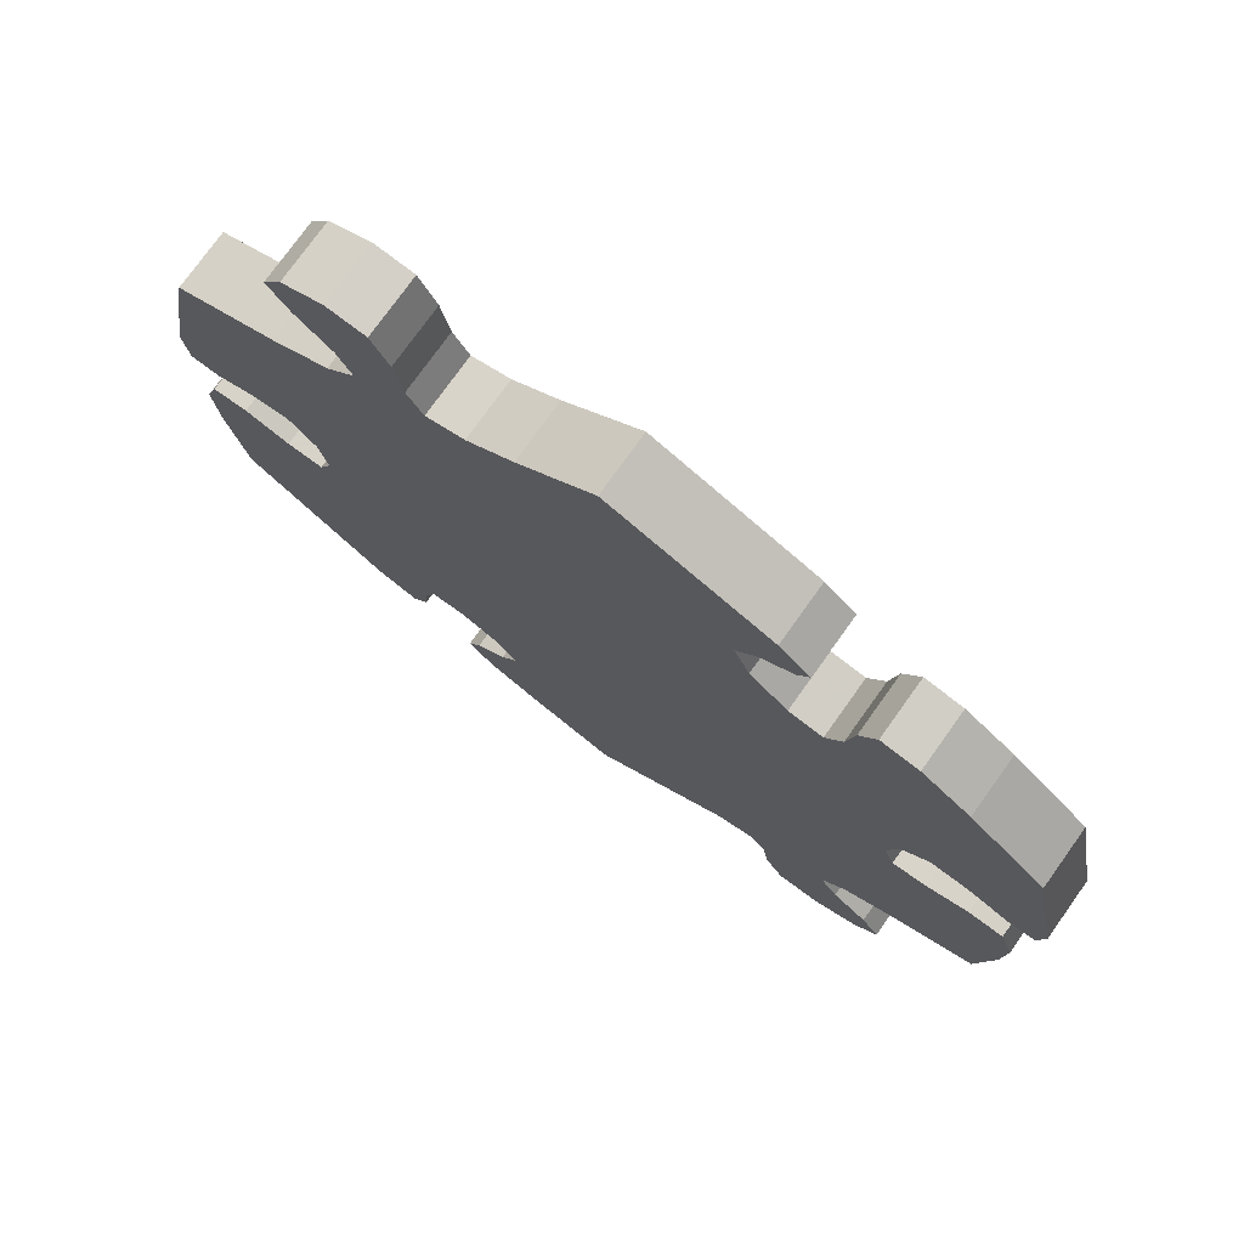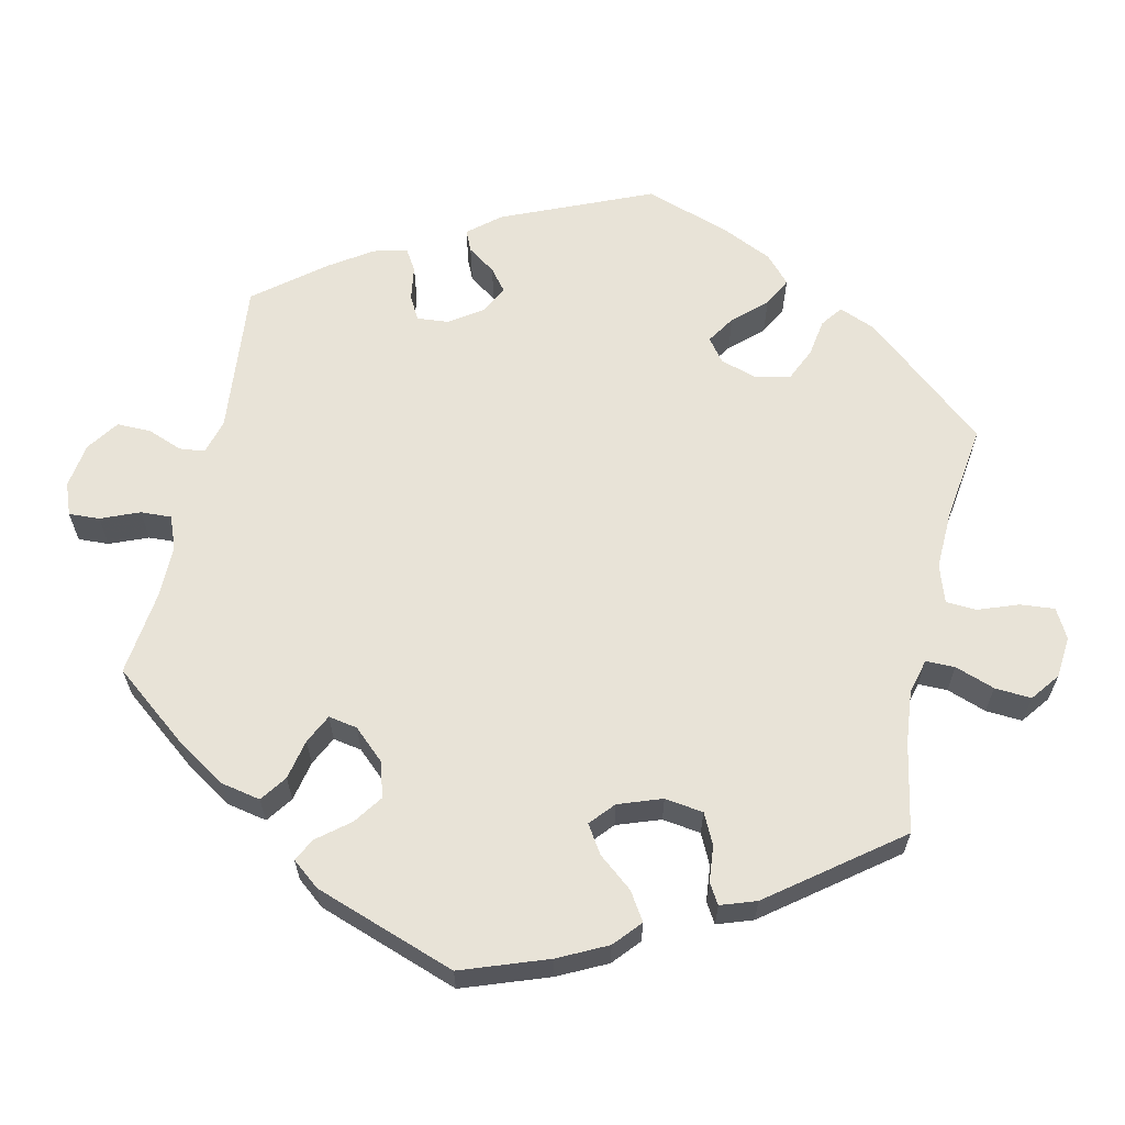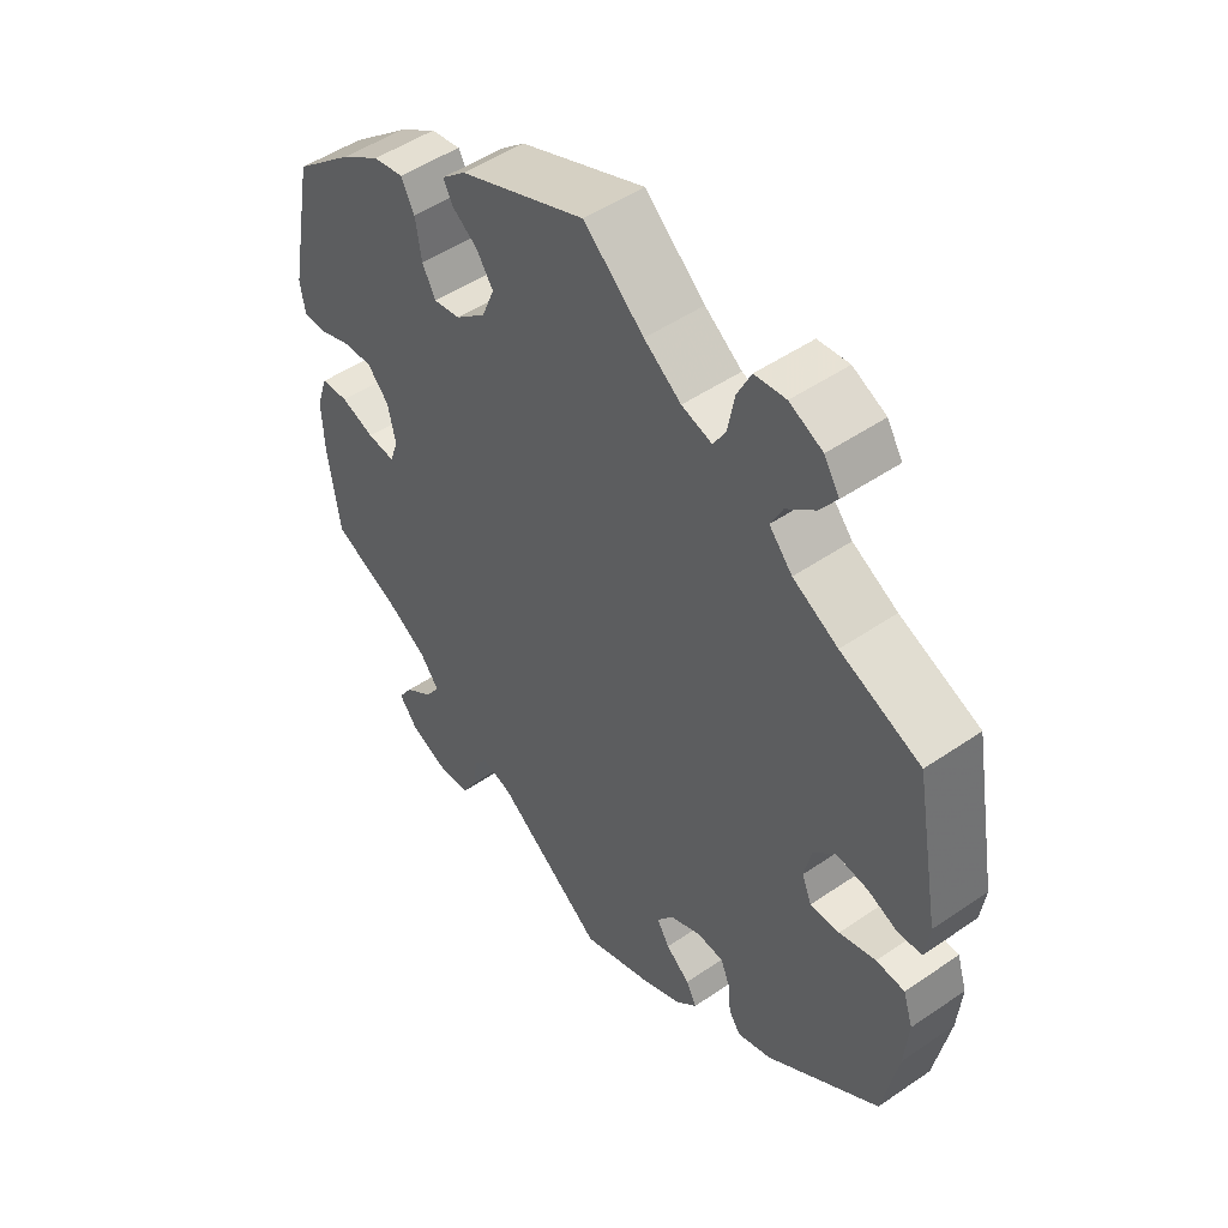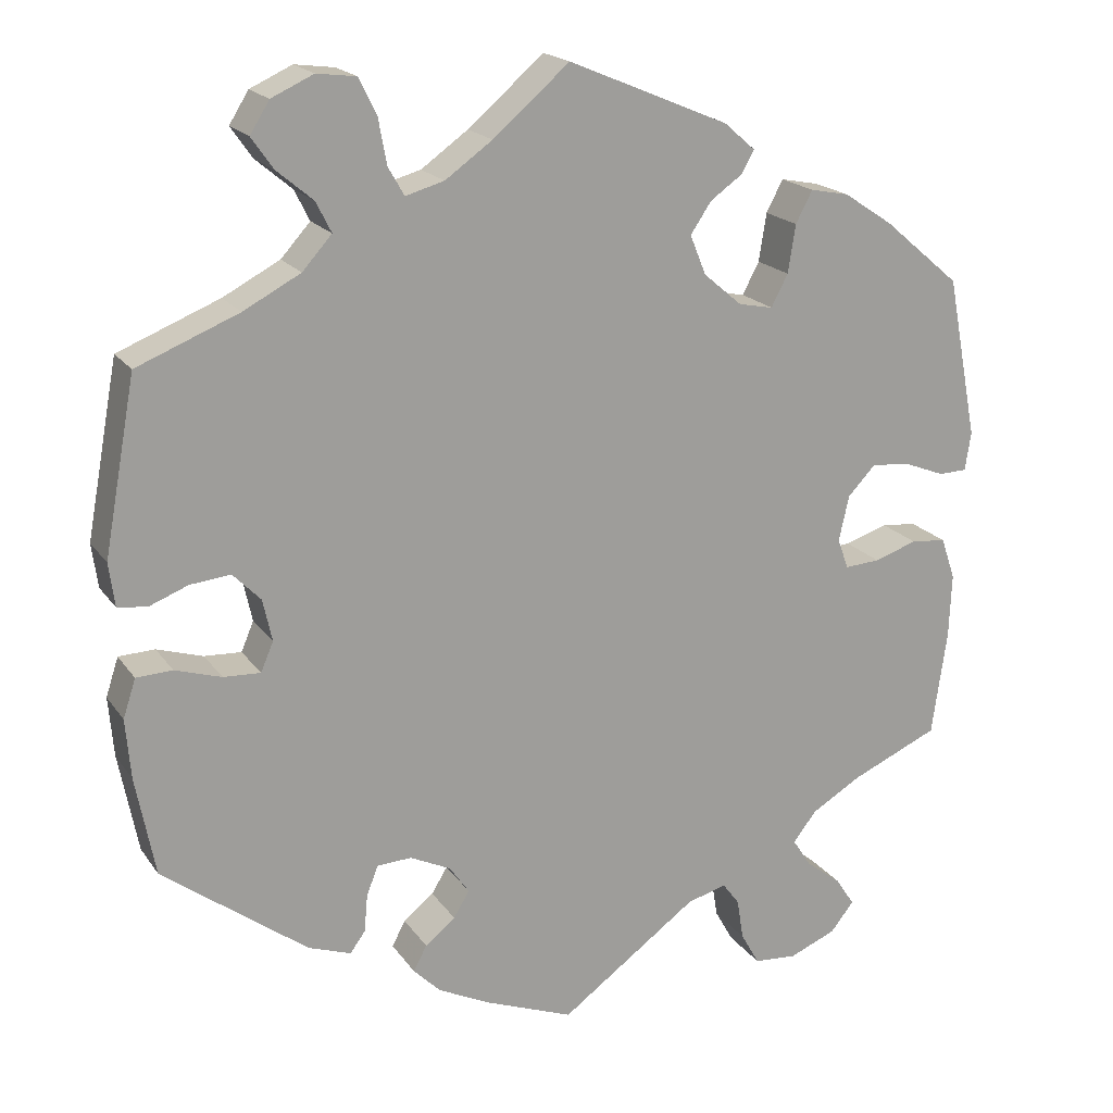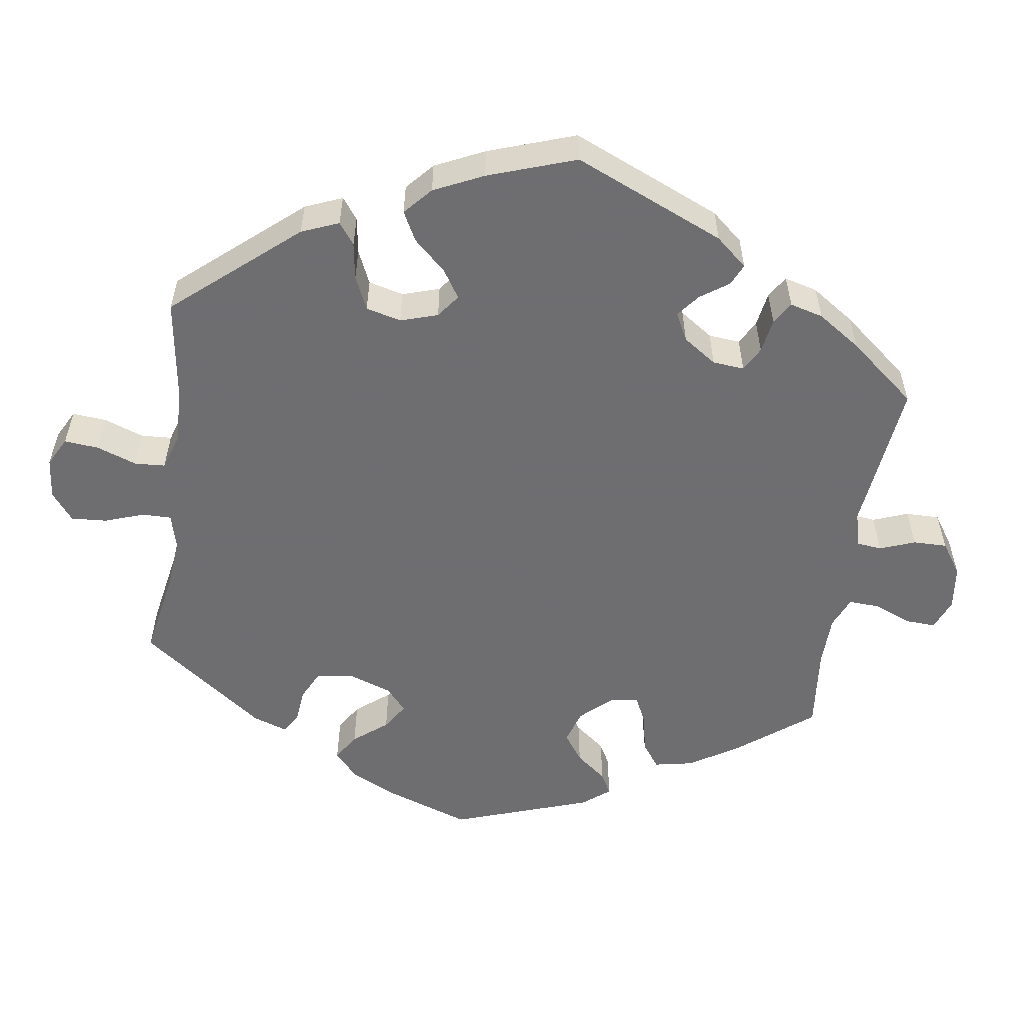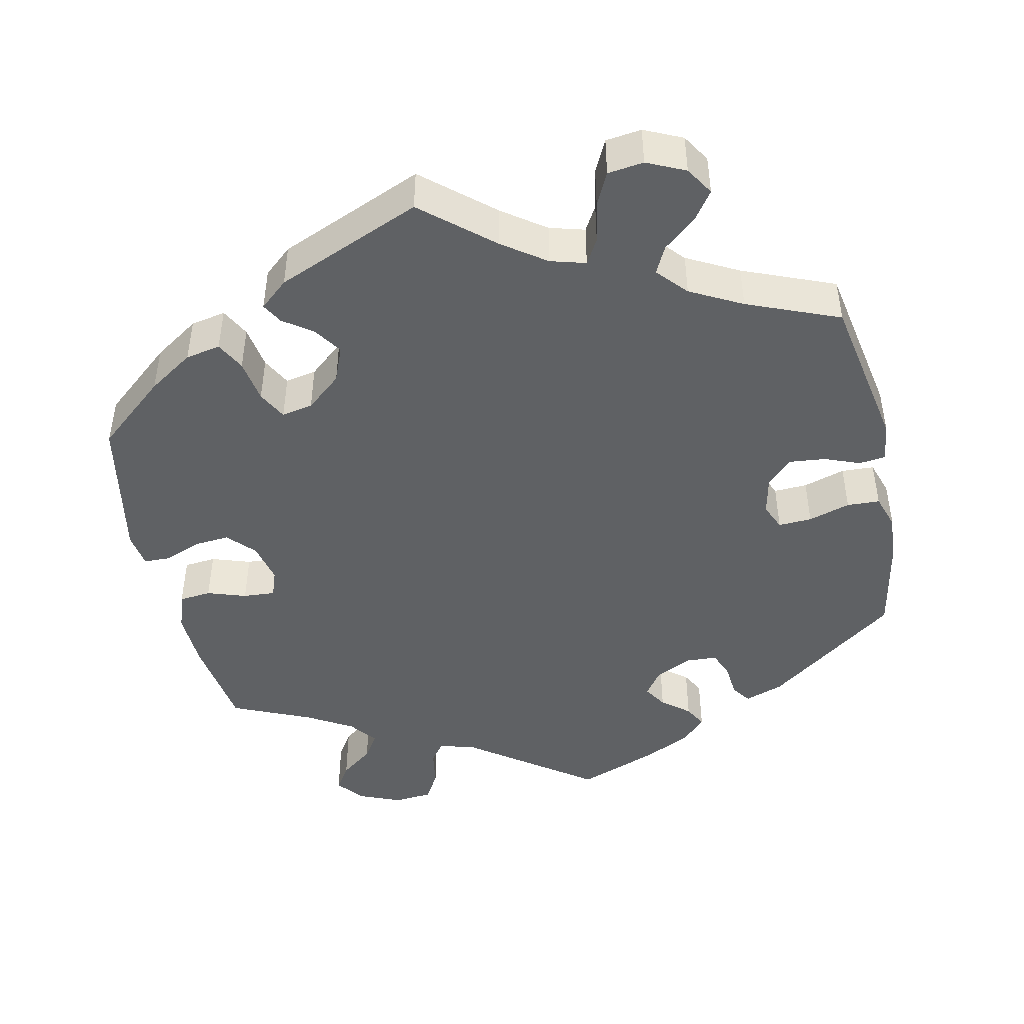
<metadata>
{"format":"obj","ext":"obj","renderer":"f3d","projection":"perspective","resolution":1024,"background":"white","views":[{"elev":76.5,"azim":-144.4,"up":"+Z"},{"elev":62.4,"azim":-47.4,"up":"+Y"},{"elev":49.9,"azim":53.0,"up":"+Z"},{"elev":18.9,"azim":155.7,"up":"+Z"},{"elev":-54.4,"azim":111.7,"up":"+Y"},{"elev":-45.7,"azim":12.2,"up":"+Y"}]}
</metadata>
<code>
v 0.538 0.07 0.082
v 0.531 0.07 0.03
v 0.496 0.07 0.026
v 0.45 0.07 0.044
v 0.402 0.07 0.049
v 0.369 0.07 0.015
v 0.358 0.07 -0.035
v 0.373 0.07 -0.07
v 0.417 0.07 -0.068
v 0.472 0.07 -0.051
v 0.515 0.07 -0.053
v 0.53 0.07 -0.099
v 0.524 0.07 -0.17
v 0.501 0.07 -0.289
v 0.329 0.07 -0.417
v 0.278 0.07 -0.435
v 0.26 0.07 -0.41
v 0.256 0.07 -0.365
v 0.242 0.07 -0.33
v 0.201 0.07 -0.328
v 0.153 0.07 -0.351
v 0.129 0.07 -0.385
v 0.148 0.07 -0.416
v 0.184 0.07 -0.445
v 0.2 0.07 -0.475
v 0.168 0.07 -0.507
v 0.107 0.07 -0.537
v 0 0.07 -0.578
v -0.164 0.07 -0.459
v -0.211 0.07 -0.446
v -0.231 0.07 -0.473
v -0.239 0.07 -0.522
v -0.261 0.07 -0.561
v -0.312 0.07 -0.565
v -0.368 0.07 -0.542
v -0.396 0.07 -0.507
v -0.374 0.07 -0.473
v -0.331 0.07 -0.44
v -0.309 0.07 -0.406
v -0.337 0.07 -0.37
v -0.396 0.07 -0.335
v -0.501 0.07 -0.289
v -0.519 0.07 -0.163
v -0.522 0.07 -0.087
v -0.505 0.07 -0.037
v -0.463 0.07 -0.033
v -0.412 0.07 -0.05
v -0.37 0.07 -0.053
v -0.357 0.07 -0.017
v -0.369 0.07 0.037
v -0.402 0.07 0.072
v -0.448 0.07 0.068
v -0.497 0.07 0.049
v -0.531 0.07 0.05
v -0.538 0.07 0.096
v -0.501 0.07 0.288
v -0.41 0.07 0.365
v -0.351 0.07 0.404
v -0.305 0.07 0.413
v -0.285 0.07 0.375
v -0.276 0.07 0.318
v -0.256 0.07 0.28
v -0.215 0.07 0.288
v -0.169 0.07 0.327
v -0.15 0.07 0.374
v -0.175 0.07 0.411
v -0.213 0.07 0.438
v -0.228 0.07 0.465
v -0.191 0.07 0.497
v 0 0.07 0.577
v 0.091 0.07 0.499
v 0.147 0.07 0.459
v 0.193 0.07 0.446
v 0.212 0.07 0.479
v 0.222 0.07 0.533
v 0.243 0.07 0.576
v 0.29 0.07 0.582
v 0.34 0.07 0.559
v 0.363 0.07 0.522
v 0.337 0.07 0.485
v 0.294 0.07 0.449
v 0.276 0.07 0.413
v 0.311 0.07 0.374
v 0.379 0.07 0.338
v 0.5 0.07 0.289
v 0.538 0 0.082
v 0.531 0 0.03
v 0.496 0 0.026
v 0.45 0 0.044
v 0.402 0 0.049
v 0.369 0 0.015
v 0.358 0 -0.035
v 0.373 0 -0.07
v 0.417 0 -0.068
v 0.472 0 -0.051
v 0.515 0 -0.053
v 0.53 0 -0.099
v 0.524 0 -0.17
v 0.501 0 -0.289
v 0.329 0 -0.417
v 0.278 0 -0.435
v 0.26 0 -0.41
v 0.256 0 -0.365
v 0.242 0 -0.33
v 0.201 0 -0.328
v 0.153 0 -0.351
v 0.129 0 -0.385
v 0.148 0 -0.416
v 0.184 0 -0.445
v 0.2 0 -0.475
v 0.168 0 -0.507
v 0.107 0 -0.537
v 0 0 -0.578
v -0.164 0 -0.459
v -0.211 0 -0.446
v -0.231 0 -0.473
v -0.239 0 -0.522
v -0.261 0 -0.561
v -0.312 0 -0.565
v -0.368 0 -0.542
v -0.396 0 -0.507
v -0.374 0 -0.473
v -0.331 0 -0.44
v -0.309 0 -0.406
v -0.337 0 -0.37
v -0.396 0 -0.335
v -0.501 0 -0.289
v -0.519 0 -0.163
v -0.522 0 -0.087
v -0.505 0 -0.037
v -0.463 0 -0.033
v -0.412 0 -0.05
v -0.37 0 -0.053
v -0.357 0 -0.017
v -0.369 0 0.037
v -0.402 0 0.072
v -0.448 0 0.068
v -0.497 0 0.049
v -0.531 0 0.05
v -0.538 0 0.096
v -0.501 0 0.288
v -0.41 0 0.365
v -0.351 0 0.404
v -0.305 0 0.413
v -0.285 0 0.375
v -0.276 0 0.318
v -0.256 0 0.28
v -0.215 0 0.288
v -0.169 0 0.327
v -0.15 0 0.374
v -0.175 0 0.411
v -0.213 0 0.438
v -0.228 0 0.465
v -0.191 0 0.497
v 0 0 0.577
v 0.091 0 0.499
v 0.147 0 0.459
v 0.193 0 0.446
v 0.212 0 0.479
v 0.222 0 0.533
v 0.243 0 0.576
v 0.29 0 0.582
v 0.34 0 0.559
v 0.363 0 0.522
v 0.337 0 0.485
v 0.294 0 0.449
v 0.276 0 0.413
v 0.311 0 0.374
v 0.379 0 0.338
v 0.5 0 0.289
f 84 85 1 2
f 83 84 2 3
f 82 83 3 4
f 78 79 80 81
f 78 81 82
f 77 78 82
f 74 75 76 77
f 73 74 77 82
f 72 73 82 4
f 68 69 70 71
f 66 67 68 71
f 65 66 71 72
f 64 65 72 4
f 58 59 60 61
f 58 61 62
f 57 58 62
f 56 57 62
f 55 56 62
f 52 53 54 55
f 51 52 55 62
f 50 51 62 63
f 44 45 46 47
f 44 47 48
f 41 42 43 44
f 40 41 44 48
f 39 40 48 49
f 35 36 37 38
f 35 38 39
f 34 35 39
f 31 32 33 34
f 30 31 34 39
f 29 30 39 49
f 23 24 25 26
f 22 23 26 27
f 15 16 17 18
f 15 18 19
f 14 15 19
f 13 14 19 20
f 9 10 11 12
f 8 9 12 13
f 63 64 4 5
f 50 63 5 6
f 49 50 6 7
f 29 49 7 8
f 22 27 28 29
f 21 22 29
f 20 21 29
f 8 13 20 29
f 87 86 170 169
f 88 87 169 168
f 89 88 168 167
f 166 165 164 163
f 167 166 163
f 167 163 162
f 162 161 160 159
f 167 162 159 158
f 89 167 158 157
f 156 155 154 153
f 156 153 152 151
f 157 156 151 150
f 89 157 150 149
f 146 145 144 143
f 147 146 143
f 147 143 142
f 147 142 141
f 147 141 140
f 140 139 138 137
f 147 140 137 136
f 148 147 136 135
f 132 131 130 129
f 133 132 129
f 129 128 127 126
f 133 129 126 125
f 134 133 125 124
f 123 122 121 120
f 124 123 120
f 124 120 119
f 119 118 117 116
f 124 119 116 115
f 134 124 115 114
f 111 110 109 108
f 112 111 108 107
f 103 102 101 100
f 104 103 100
f 104 100 99
f 105 104 99 98
f 97 96 95 94
f 98 97 94 93
f 90 89 149 148
f 91 90 148 135
f 92 91 135 134
f 93 92 134 114
f 114 113 112 107
f 114 107 106
f 114 106 105
f 114 105 98 93
f 1 86 87 2
f 2 87 88 3
f 3 88 89 4
f 4 89 90 5
f 5 90 91 6
f 6 91 92 7
f 7 92 93 8
f 8 93 94 9
f 9 94 95 10
f 10 95 96 11
f 11 96 97 12
f 12 97 98 13
f 13 98 99 14
f 14 99 100 15
f 15 100 101 16
f 16 101 102 17
f 17 102 103 18
f 18 103 104 19
f 19 104 105 20
f 20 105 106 21
f 21 106 107 22
f 22 107 108 23
f 23 108 109 24
f 24 109 110 25
f 25 110 111 26
f 26 111 112 27
f 27 112 113 28
f 28 113 114 29
f 29 114 115 30
f 30 115 116 31
f 31 116 117 32
f 32 117 118 33
f 33 118 119 34
f 34 119 120 35
f 35 120 121 36
f 36 121 122 37
f 37 122 123 38
f 38 123 124 39
f 39 124 125 40
f 40 125 126 41
f 41 126 127 42
f 42 127 128 43
f 43 128 129 44
f 44 129 130 45
f 45 130 131 46
f 46 131 132 47
f 47 132 133 48
f 48 133 134 49
f 49 134 135 50
f 50 135 136 51
f 51 136 137 52
f 52 137 138 53
f 53 138 139 54
f 54 139 140 55
f 55 140 141 56
f 56 141 142 57
f 57 142 143 58
f 58 143 144 59
f 59 144 145 60
f 60 145 146 61
f 61 146 147 62
f 62 147 148 63
f 63 148 149 64
f 64 149 150 65
f 65 150 151 66
f 66 151 152 67
f 67 152 153 68
f 68 153 154 69
f 69 154 155 70
f 70 155 156 71
f 71 156 157 72
f 72 157 158 73
f 73 158 159 74
f 74 159 160 75
f 75 160 161 76
f 76 161 162 77
f 77 162 163 78
f 78 163 164 79
f 79 164 165 80
f 80 165 166 81
f 81 166 167 82
f 82 167 168 83
f 83 168 169 84
f 84 169 170 85
f 85 170 86 1

</code>
